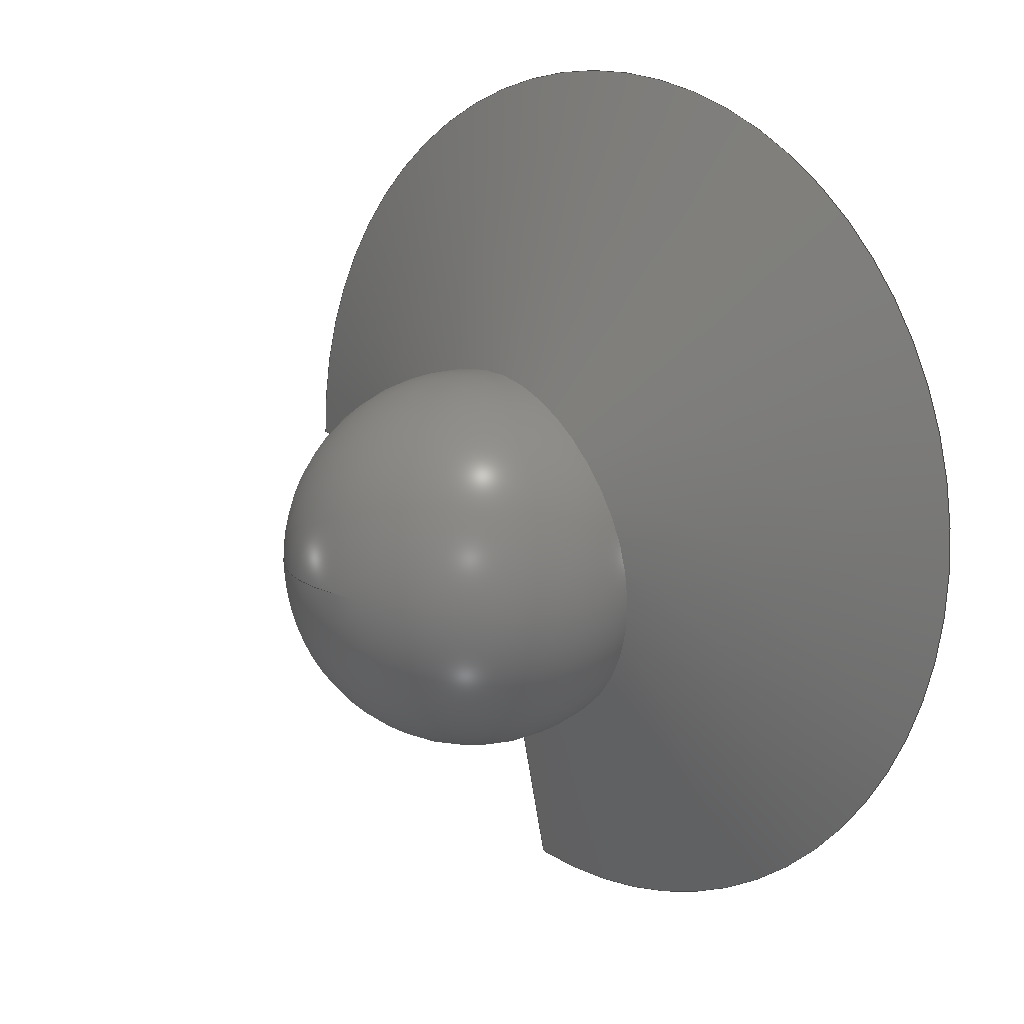
<metadata>
{"format":"step","ext":"step","renderer":"f3d","projection":"perspective","resolution":1024,"background":"white","views":[{"elev":13.6,"azim":-136.1,"up":"+Y"}]}
</metadata>
<code>
ISO-10303-21;
DATA;
#1 = APPLICATION_PROTOCOL_DEFINITION('international standard',
  'automotive_design',2000,#2);
#2 = APPLICATION_CONTEXT(
  'core data for automotive mechanical design processes');
#3 = SHAPE_DEFINITION_REPRESENTATION(#4,#10);
#4 = PRODUCT_DEFINITION_SHAPE('','',#5);
#5 = PRODUCT_DEFINITION('design','',#6,#9);
#6 = PRODUCT_DEFINITION_FORMATION('','',#7);
#7 = PRODUCT('cone','cone','',(#8));
#8 = PRODUCT_CONTEXT('',#2,'mechanical');
#9 = PRODUCT_DEFINITION_CONTEXT('part definition',#2,'design');
#10 = ADVANCED_BREP_SHAPE_REPRESENTATION('',(#11,#15),#269);
#11 = AXIS2_PLACEMENT_3D('',#12,#13,#14);
#12 = CARTESIAN_POINT('',(0,0,0));
#13 = DIRECTION('',(0,0,1));
#14 = DIRECTION('',(1,0,-0));
#15 = MANIFOLD_SOLID_BREP('',#16);
#16 = CLOSED_SHELL('',(#17,#139,#187,#235,#262));
#17 = ADVANCED_FACE('',(#18),#33,.T.);
#18 = FACE_BOUND('',#19,.T.);
#19 = EDGE_LOOP('',(#20,#56,#84,#113));
#20 = ORIENTED_EDGE('',*,*,#21,.F.);
#21 = EDGE_CURVE('',#22,#24,#26,.T.);
#22 = VERTEX_POINT('',#23);
#23 = CARTESIAN_POINT('',(40,5,19));
#24 = VERTEX_POINT('',#25);
#25 = CARTESIAN_POINT('',(9.251,-32.3,19));
#26 = SURFACE_CURVE('',#27,(#32,#44),.PCURVE_S1);
#27 = CIRCLE('',#28,38);
#28 = AXIS2_PLACEMENT_3D('',#29,#30,#31);
#29 = CARTESIAN_POINT('',(2,5,19));
#30 = DIRECTION('',(0,0,1));
#31 = DIRECTION('',(1,0,0));
#32 = PCURVE('',#33,#38);
#33 = CONICAL_SURFACE('',#34,8,1.19);
#34 = AXIS2_PLACEMENT_3D('',#35,#36,#37);
#35 = CARTESIAN_POINT('',(2,5,7));
#36 = DIRECTION('',(0,0,1));
#37 = DIRECTION('',(1,0,0));
#38 = DEFINITIONAL_REPRESENTATION('',(#39),#43);
#39 = LINE('',#40,#41);
#40 = CARTESIAN_POINT('',(0,12));
#41 = VECTOR('',#42,1);
#42 = DIRECTION('',(1,0));
#43 = ( GEOMETRIC_REPRESENTATION_CONTEXT(2) 
PARAMETRIC_REPRESENTATION_CONTEXT() REPRESENTATION_CONTEXT('2D SPACE',''
  ) );
#44 = PCURVE('',#45,#50);
#45 = PLANE('',#46);
#46 = AXIS2_PLACEMENT_3D('',#47,#48,#49);
#47 = CARTESIAN_POINT('',(2,5,19));
#48 = DIRECTION('',(0,0,1));
#49 = DIRECTION('',(1,0,0));
#50 = DEFINITIONAL_REPRESENTATION('',(#51),#55);
#51 = CIRCLE('',#52,38);
#52 = AXIS2_PLACEMENT_2D('',#53,#54);
#53 = CARTESIAN_POINT('',(0,0));
#54 = DIRECTION('',(1,0));
#55 = ( GEOMETRIC_REPRESENTATION_CONTEXT(2) 
PARAMETRIC_REPRESENTATION_CONTEXT() REPRESENTATION_CONTEXT('2D SPACE',''
  ) );
#56 = ORIENTED_EDGE('',*,*,#57,.F.);
#57 = EDGE_CURVE('',#58,#22,#60,.T.);
#58 = VERTEX_POINT('',#59);
#59 = CARTESIAN_POINT('',(10,5,7));
#60 = SURFACE_CURVE('',#61,(#65,#72),.PCURVE_S1);
#61 = LINE('',#62,#63);
#62 = CARTESIAN_POINT('',(10,5,7));
#63 = VECTOR('',#64,1);
#64 = DIRECTION('',(0.9285,0,0.3714));
#65 = PCURVE('',#33,#66);
#66 = DEFINITIONAL_REPRESENTATION('',(#67),#71);
#67 = LINE('',#68,#69);
#68 = CARTESIAN_POINT('',(0,-0));
#69 = VECTOR('',#70,1);
#70 = DIRECTION('',(0,1));
#71 = ( GEOMETRIC_REPRESENTATION_CONTEXT(2) 
PARAMETRIC_REPRESENTATION_CONTEXT() REPRESENTATION_CONTEXT('2D SPACE',''
  ) );
#72 = PCURVE('',#73,#78);
#73 = PLANE('',#74);
#74 = AXIS2_PLACEMENT_3D('',#75,#76,#77);
#75 = CARTESIAN_POINT('',(2,5,7));
#76 = DIRECTION('',(0,-1,0));
#77 = DIRECTION('',(1,0,0));
#78 = DEFINITIONAL_REPRESENTATION('',(#79),#83);
#79 = LINE('',#80,#81);
#80 = CARTESIAN_POINT('',(8,0));
#81 = VECTOR('',#82,1);
#82 = DIRECTION('',(0.9285,0.3714));
#83 = ( GEOMETRIC_REPRESENTATION_CONTEXT(2) 
PARAMETRIC_REPRESENTATION_CONTEXT() REPRESENTATION_CONTEXT('2D SPACE',''
  ) );
#84 = ORIENTED_EDGE('',*,*,#85,.T.);
#85 = EDGE_CURVE('',#58,#86,#88,.T.);
#86 = VERTEX_POINT('',#87);
#87 = CARTESIAN_POINT('',(3.526,-2.853,7));
#88 = SURFACE_CURVE('',#89,(#94,#101),.PCURVE_S1);
#89 = CIRCLE('',#90,8);
#90 = AXIS2_PLACEMENT_3D('',#91,#92,#93);
#91 = CARTESIAN_POINT('',(2,5,7));
#92 = DIRECTION('',(0,0,1));
#93 = DIRECTION('',(1,0,0));
#94 = PCURVE('',#33,#95);
#95 = DEFINITIONAL_REPRESENTATION('',(#96),#100);
#96 = LINE('',#97,#98);
#97 = CARTESIAN_POINT('',(0,0));
#98 = VECTOR('',#99,1);
#99 = DIRECTION('',(1,0));
#100 = ( GEOMETRIC_REPRESENTATION_CONTEXT(2) 
PARAMETRIC_REPRESENTATION_CONTEXT() REPRESENTATION_CONTEXT('2D SPACE',''
  ) );
#101 = PCURVE('',#102,#107);
#102 = PLANE('',#103);
#103 = AXIS2_PLACEMENT_3D('',#104,#105,#106);
#104 = CARTESIAN_POINT('',(2,5,7));
#105 = DIRECTION('',(0,0,1));
#106 = DIRECTION('',(1,0,0));
#107 = DEFINITIONAL_REPRESENTATION('',(#108),#112);
#108 = CIRCLE('',#109,8);
#109 = AXIS2_PLACEMENT_2D('',#110,#111);
#110 = CARTESIAN_POINT('',(0,0));
#111 = DIRECTION('',(1,0));
#112 = ( GEOMETRIC_REPRESENTATION_CONTEXT(2) 
PARAMETRIC_REPRESENTATION_CONTEXT() REPRESENTATION_CONTEXT('2D SPACE',''
  ) );
#113 = ORIENTED_EDGE('',*,*,#114,.T.);
#114 = EDGE_CURVE('',#86,#24,#115,.T.);
#115 = SURFACE_CURVE('',#116,(#120,#127),.PCURVE_S1);
#116 = LINE('',#117,#118);
#117 = CARTESIAN_POINT('',(3.526,-2.853,7));
#118 = VECTOR('',#119,1);
#119 = DIRECTION('',(0.1772,-0.9114,0.3714));
#120 = PCURVE('',#33,#121);
#121 = DEFINITIONAL_REPRESENTATION('',(#122),#126);
#122 = LINE('',#123,#124);
#123 = CARTESIAN_POINT('',(4.904,-0));
#124 = VECTOR('',#125,1);
#125 = DIRECTION('',(0,1));
#126 = ( GEOMETRIC_REPRESENTATION_CONTEXT(2) 
PARAMETRIC_REPRESENTATION_CONTEXT() REPRESENTATION_CONTEXT('2D SPACE',''
  ) );
#127 = PCURVE('',#128,#133);
#128 = PLANE('',#129);
#129 = AXIS2_PLACEMENT_3D('',#130,#131,#132);
#130 = CARTESIAN_POINT('',(2,5,7));
#131 = DIRECTION('',(-0.9816,-0.1908,0));
#132 = DIRECTION('',(0.1908,-0.9816,0));
#133 = DEFINITIONAL_REPRESENTATION('',(#134),#138);
#134 = LINE('',#135,#136);
#135 = CARTESIAN_POINT('',(8,0));
#136 = VECTOR('',#137,1);
#137 = DIRECTION('',(0.9285,0.3714));
#138 = ( GEOMETRIC_REPRESENTATION_CONTEXT(2) 
PARAMETRIC_REPRESENTATION_CONTEXT() REPRESENTATION_CONTEXT('2D SPACE',''
  ) );
#139 = ADVANCED_FACE('',(#140),#45,.T.);
#140 = FACE_BOUND('',#141,.T.);
#141 = EDGE_LOOP('',(#142,#143,#166));
#142 = ORIENTED_EDGE('',*,*,#21,.T.);
#143 = ORIENTED_EDGE('',*,*,#144,.F.);
#144 = EDGE_CURVE('',#145,#24,#147,.T.);
#145 = VERTEX_POINT('',#146);
#146 = CARTESIAN_POINT('',(2,5,19));
#147 = SURFACE_CURVE('',#148,(#152,#159),.PCURVE_S1);
#148 = LINE('',#149,#150);
#149 = CARTESIAN_POINT('',(2,5,19));
#150 = VECTOR('',#151,1);
#151 = DIRECTION('',(0.1908,-0.9816,0));
#152 = PCURVE('',#45,#153);
#153 = DEFINITIONAL_REPRESENTATION('',(#154),#158);
#154 = LINE('',#155,#156);
#155 = CARTESIAN_POINT('',(0,0));
#156 = VECTOR('',#157,1);
#157 = DIRECTION('',(0.1908,-0.9816));
#158 = ( GEOMETRIC_REPRESENTATION_CONTEXT(2) 
PARAMETRIC_REPRESENTATION_CONTEXT() REPRESENTATION_CONTEXT('2D SPACE',''
  ) );
#159 = PCURVE('',#128,#160);
#160 = DEFINITIONAL_REPRESENTATION('',(#161),#165);
#161 = LINE('',#162,#163);
#162 = CARTESIAN_POINT('',(0,12));
#163 = VECTOR('',#164,1);
#164 = DIRECTION('',(1,0));
#165 = ( GEOMETRIC_REPRESENTATION_CONTEXT(2) 
PARAMETRIC_REPRESENTATION_CONTEXT() REPRESENTATION_CONTEXT('2D SPACE',''
  ) );
#166 = ORIENTED_EDGE('',*,*,#167,.T.);
#167 = EDGE_CURVE('',#145,#22,#168,.T.);
#168 = SURFACE_CURVE('',#169,(#173,#180),.PCURVE_S1);
#169 = LINE('',#170,#171);
#170 = CARTESIAN_POINT('',(2,5,19));
#171 = VECTOR('',#172,1);
#172 = DIRECTION('',(1,0,0));
#173 = PCURVE('',#45,#174);
#174 = DEFINITIONAL_REPRESENTATION('',(#175),#179);
#175 = LINE('',#176,#177);
#176 = CARTESIAN_POINT('',(0,0));
#177 = VECTOR('',#178,1);
#178 = DIRECTION('',(1,0));
#179 = ( GEOMETRIC_REPRESENTATION_CONTEXT(2) 
PARAMETRIC_REPRESENTATION_CONTEXT() REPRESENTATION_CONTEXT('2D SPACE',''
  ) );
#180 = PCURVE('',#73,#181);
#181 = DEFINITIONAL_REPRESENTATION('',(#182),#186);
#182 = LINE('',#183,#184);
#183 = CARTESIAN_POINT('',(0,12));
#184 = VECTOR('',#185,1);
#185 = DIRECTION('',(1,0));
#186 = ( GEOMETRIC_REPRESENTATION_CONTEXT(2) 
PARAMETRIC_REPRESENTATION_CONTEXT() REPRESENTATION_CONTEXT('2D SPACE',''
  ) );
#187 = ADVANCED_FACE('',(#188),#102,.F.);
#188 = FACE_BOUND('',#189,.T.);
#189 = EDGE_LOOP('',(#190,#191,#214));
#190 = ORIENTED_EDGE('',*,*,#85,.F.);
#191 = ORIENTED_EDGE('',*,*,#192,.F.);
#192 = EDGE_CURVE('',#193,#58,#195,.T.);
#193 = VERTEX_POINT('',#194);
#194 = CARTESIAN_POINT('',(2,5,7));
#195 = SURFACE_CURVE('',#196,(#200,#207),.PCURVE_S1);
#196 = LINE('',#197,#198);
#197 = CARTESIAN_POINT('',(2,5,7));
#198 = VECTOR('',#199,1);
#199 = DIRECTION('',(1,0,0));
#200 = PCURVE('',#102,#201);
#201 = DEFINITIONAL_REPRESENTATION('',(#202),#206);
#202 = LINE('',#203,#204);
#203 = CARTESIAN_POINT('',(0,0));
#204 = VECTOR('',#205,1);
#205 = DIRECTION('',(1,0));
#206 = ( GEOMETRIC_REPRESENTATION_CONTEXT(2) 
PARAMETRIC_REPRESENTATION_CONTEXT() REPRESENTATION_CONTEXT('2D SPACE',''
  ) );
#207 = PCURVE('',#73,#208);
#208 = DEFINITIONAL_REPRESENTATION('',(#209),#213);
#209 = LINE('',#210,#211);
#210 = CARTESIAN_POINT('',(0,0));
#211 = VECTOR('',#212,1);
#212 = DIRECTION('',(1,0));
#213 = ( GEOMETRIC_REPRESENTATION_CONTEXT(2) 
PARAMETRIC_REPRESENTATION_CONTEXT() REPRESENTATION_CONTEXT('2D SPACE',''
  ) );
#214 = ORIENTED_EDGE('',*,*,#215,.T.);
#215 = EDGE_CURVE('',#193,#86,#216,.T.);
#216 = SURFACE_CURVE('',#217,(#221,#228),.PCURVE_S1);
#217 = LINE('',#218,#219);
#218 = CARTESIAN_POINT('',(2,5,7));
#219 = VECTOR('',#220,1);
#220 = DIRECTION('',(0.1908,-0.9816,0));
#221 = PCURVE('',#102,#222);
#222 = DEFINITIONAL_REPRESENTATION('',(#223),#227);
#223 = LINE('',#224,#225);
#224 = CARTESIAN_POINT('',(0,0));
#225 = VECTOR('',#226,1);
#226 = DIRECTION('',(0.1908,-0.9816));
#227 = ( GEOMETRIC_REPRESENTATION_CONTEXT(2) 
PARAMETRIC_REPRESENTATION_CONTEXT() REPRESENTATION_CONTEXT('2D SPACE',''
  ) );
#228 = PCURVE('',#128,#229);
#229 = DEFINITIONAL_REPRESENTATION('',(#230),#234);
#230 = LINE('',#231,#232);
#231 = CARTESIAN_POINT('',(0,0));
#232 = VECTOR('',#233,1);
#233 = DIRECTION('',(1,0));
#234 = ( GEOMETRIC_REPRESENTATION_CONTEXT(2) 
PARAMETRIC_REPRESENTATION_CONTEXT() REPRESENTATION_CONTEXT('2D SPACE',''
  ) );
#235 = ADVANCED_FACE('',(#236),#73,.T.);
#236 = FACE_BOUND('',#237,.T.);
#237 = EDGE_LOOP('',(#238,#239,#240,#241));
#238 = ORIENTED_EDGE('',*,*,#192,.T.);
#239 = ORIENTED_EDGE('',*,*,#57,.T.);
#240 = ORIENTED_EDGE('',*,*,#167,.F.);
#241 = ORIENTED_EDGE('',*,*,#242,.F.);
#242 = EDGE_CURVE('',#193,#145,#243,.T.);
#243 = SURFACE_CURVE('',#244,(#248,#255),.PCURVE_S1);
#244 = LINE('',#245,#246);
#245 = CARTESIAN_POINT('',(2,5,7));
#246 = VECTOR('',#247,1);
#247 = DIRECTION('',(0,0,1));
#248 = PCURVE('',#73,#249);
#249 = DEFINITIONAL_REPRESENTATION('',(#250),#254);
#250 = LINE('',#251,#252);
#251 = CARTESIAN_POINT('',(0,0));
#252 = VECTOR('',#253,1);
#253 = DIRECTION('',(0,1));
#254 = ( GEOMETRIC_REPRESENTATION_CONTEXT(2) 
PARAMETRIC_REPRESENTATION_CONTEXT() REPRESENTATION_CONTEXT('2D SPACE',''
  ) );
#255 = PCURVE('',#128,#256);
#256 = DEFINITIONAL_REPRESENTATION('',(#257),#261);
#257 = LINE('',#258,#259);
#258 = CARTESIAN_POINT('',(0,0));
#259 = VECTOR('',#260,1);
#260 = DIRECTION('',(0,1));
#261 = ( GEOMETRIC_REPRESENTATION_CONTEXT(2) 
PARAMETRIC_REPRESENTATION_CONTEXT() REPRESENTATION_CONTEXT('2D SPACE',''
  ) );
#262 = ADVANCED_FACE('',(#263),#128,.F.);
#263 = FACE_BOUND('',#264,.T.);
#264 = EDGE_LOOP('',(#265,#266,#267,#268));
#265 = ORIENTED_EDGE('',*,*,#144,.T.);
#266 = ORIENTED_EDGE('',*,*,#114,.F.);
#267 = ORIENTED_EDGE('',*,*,#215,.F.);
#268 = ORIENTED_EDGE('',*,*,#242,.T.);
#269 = ( GEOMETRIC_REPRESENTATION_CONTEXT(3) 
GLOBAL_UNCERTAINTY_ASSIGNED_CONTEXT((#273)) GLOBAL_UNIT_ASSIGNED_CONTEXT
((#270,#271,#272)) REPRESENTATION_CONTEXT('Context #1',
  '3D Context with UNIT and UNCERTAINTY') );
#270 = ( LENGTH_UNIT() NAMED_UNIT(*) SI_UNIT(.MILLI.,.METRE.) );
#271 = ( NAMED_UNIT(*) PLANE_ANGLE_UNIT() SI_UNIT($,.RADIAN.) );
#272 = ( NAMED_UNIT(*) SI_UNIT($,.STERADIAN.) SOLID_ANGLE_UNIT() );
#273 = UNCERTAINTY_MEASURE_WITH_UNIT(LENGTH_MEASURE(1e-07),#270,
  'distance_accuracy_value','confusion accuracy');
#274 = PRODUCT_RELATED_PRODUCT_CATEGORY('part',$,(#7));
#275 = SHAPE_DEFINITION_REPRESENTATION(#276,#282);
#276 = PRODUCT_DEFINITION_SHAPE('','',#277);
#277 = PRODUCT_DEFINITION('design','',#278,#281);
#278 = PRODUCT_DEFINITION_FORMATION('','',#279);
#279 = PRODUCT('cone001','cone001','',(#280));
#280 = PRODUCT_CONTEXT('',#2,'mechanical');
#281 = PRODUCT_DEFINITION_CONTEXT('part definition',#2,'design');
#282 = ADVANCED_BREP_SHAPE_REPRESENTATION('',(#11,#283),#381);
#283 = MANIFOLD_SOLID_BREP('',#284);
#284 = CLOSED_SHELL('',(#285,#373,#377));
#285 = ADVANCED_FACE('',(#286),#299,.T.);
#286 = FACE_BOUND('',#287,.T.);
#287 = EDGE_LOOP('',(#288,#322,#345,#372));
#288 = ORIENTED_EDGE('',*,*,#289,.F.);
#289 = EDGE_CURVE('',#290,#290,#292,.T.);
#290 = VERTEX_POINT('',#291);
#291 = CARTESIAN_POINT('',(4,-9.797e-16,10));
#292 = SURFACE_CURVE('',#293,(#298,#310),.PCURVE_S1);
#293 = CIRCLE('',#294,4);
#294 = AXIS2_PLACEMENT_3D('',#295,#296,#297);
#295 = CARTESIAN_POINT('',(0,0,10));
#296 = DIRECTION('',(0,0,1));
#297 = DIRECTION('',(1,0,0));
#298 = PCURVE('',#299,#304);
#299 = CONICAL_SURFACE('',#300,2,0.1974);
#300 = AXIS2_PLACEMENT_3D('',#301,#302,#303);
#301 = CARTESIAN_POINT('',(0,0,0));
#302 = DIRECTION('',(0,0,1));
#303 = DIRECTION('',(1,0,0));
#304 = DEFINITIONAL_REPRESENTATION('',(#305),#309);
#305 = LINE('',#306,#307);
#306 = CARTESIAN_POINT('',(0,10));
#307 = VECTOR('',#308,1);
#308 = DIRECTION('',(1,0));
#309 = ( GEOMETRIC_REPRESENTATION_CONTEXT(2) 
PARAMETRIC_REPRESENTATION_CONTEXT() REPRESENTATION_CONTEXT('2D SPACE',''
  ) );
#310 = PCURVE('',#311,#316);
#311 = PLANE('',#312);
#312 = AXIS2_PLACEMENT_3D('',#313,#314,#315);
#313 = CARTESIAN_POINT('',(0,0,10));
#314 = DIRECTION('',(0,0,1));
#315 = DIRECTION('',(1,0,0));
#316 = DEFINITIONAL_REPRESENTATION('',(#317),#321);
#317 = CIRCLE('',#318,4);
#318 = AXIS2_PLACEMENT_2D('',#319,#320);
#319 = CARTESIAN_POINT('',(0,0));
#320 = DIRECTION('',(1,0));
#321 = ( GEOMETRIC_REPRESENTATION_CONTEXT(2) 
PARAMETRIC_REPRESENTATION_CONTEXT() REPRESENTATION_CONTEXT('2D SPACE',''
  ) );
#322 = ORIENTED_EDGE('',*,*,#323,.F.);
#323 = EDGE_CURVE('',#324,#290,#326,.T.);
#324 = VERTEX_POINT('',#325);
#325 = CARTESIAN_POINT('',(2,-4.899e-16,0));
#326 = SEAM_CURVE('',#327,(#331,#338),.PCURVE_S1);
#327 = LINE('',#328,#329);
#328 = CARTESIAN_POINT('',(2,-4.899e-16,0));
#329 = VECTOR('',#330,1);
#330 = DIRECTION('',(0.1961,-4.803e-17,0.9806)
  );
#331 = PCURVE('',#299,#332);
#332 = DEFINITIONAL_REPRESENTATION('',(#333),#337);
#333 = LINE('',#334,#335);
#334 = CARTESIAN_POINT('',(6.283,-0));
#335 = VECTOR('',#336,1);
#336 = DIRECTION('',(0,1));
#337 = ( GEOMETRIC_REPRESENTATION_CONTEXT(2) 
PARAMETRIC_REPRESENTATION_CONTEXT() REPRESENTATION_CONTEXT('2D SPACE',''
  ) );
#338 = PCURVE('',#299,#339);
#339 = DEFINITIONAL_REPRESENTATION('',(#340),#344);
#340 = LINE('',#341,#342);
#341 = CARTESIAN_POINT('',(0,-0));
#342 = VECTOR('',#343,1);
#343 = DIRECTION('',(0,1));
#344 = ( GEOMETRIC_REPRESENTATION_CONTEXT(2) 
PARAMETRIC_REPRESENTATION_CONTEXT() REPRESENTATION_CONTEXT('2D SPACE',''
  ) );
#345 = ORIENTED_EDGE('',*,*,#346,.T.);
#346 = EDGE_CURVE('',#324,#324,#347,.T.);
#347 = SURFACE_CURVE('',#348,(#353,#360),.PCURVE_S1);
#348 = CIRCLE('',#349,2);
#349 = AXIS2_PLACEMENT_3D('',#350,#351,#352);
#350 = CARTESIAN_POINT('',(0,0,0));
#351 = DIRECTION('',(0,0,1));
#352 = DIRECTION('',(1,0,0));
#353 = PCURVE('',#299,#354);
#354 = DEFINITIONAL_REPRESENTATION('',(#355),#359);
#355 = LINE('',#356,#357);
#356 = CARTESIAN_POINT('',(0,0));
#357 = VECTOR('',#358,1);
#358 = DIRECTION('',(1,0));
#359 = ( GEOMETRIC_REPRESENTATION_CONTEXT(2) 
PARAMETRIC_REPRESENTATION_CONTEXT() REPRESENTATION_CONTEXT('2D SPACE',''
  ) );
#360 = PCURVE('',#361,#366);
#361 = PLANE('',#362);
#362 = AXIS2_PLACEMENT_3D('',#363,#364,#365);
#363 = CARTESIAN_POINT('',(0,0,0));
#364 = DIRECTION('',(0,0,1));
#365 = DIRECTION('',(1,0,0));
#366 = DEFINITIONAL_REPRESENTATION('',(#367),#371);
#367 = CIRCLE('',#368,2);
#368 = AXIS2_PLACEMENT_2D('',#369,#370);
#369 = CARTESIAN_POINT('',(0,0));
#370 = DIRECTION('',(1,0));
#371 = ( GEOMETRIC_REPRESENTATION_CONTEXT(2) 
PARAMETRIC_REPRESENTATION_CONTEXT() REPRESENTATION_CONTEXT('2D SPACE',''
  ) );
#372 = ORIENTED_EDGE('',*,*,#323,.T.);
#373 = ADVANCED_FACE('',(#374),#311,.T.);
#374 = FACE_BOUND('',#375,.T.);
#375 = EDGE_LOOP('',(#376));
#376 = ORIENTED_EDGE('',*,*,#289,.T.);
#377 = ADVANCED_FACE('',(#378),#361,.F.);
#378 = FACE_BOUND('',#379,.T.);
#379 = EDGE_LOOP('',(#380));
#380 = ORIENTED_EDGE('',*,*,#346,.F.);
#381 = ( GEOMETRIC_REPRESENTATION_CONTEXT(3) 
GLOBAL_UNCERTAINTY_ASSIGNED_CONTEXT((#385)) GLOBAL_UNIT_ASSIGNED_CONTEXT
((#382,#383,#384)) REPRESENTATION_CONTEXT('Context #1',
  '3D Context with UNIT and UNCERTAINTY') );
#382 = ( LENGTH_UNIT() NAMED_UNIT(*) SI_UNIT(.MILLI.,.METRE.) );
#383 = ( NAMED_UNIT(*) PLANE_ANGLE_UNIT() SI_UNIT($,.RADIAN.) );
#384 = ( NAMED_UNIT(*) SI_UNIT($,.STERADIAN.) SOLID_ANGLE_UNIT() );
#385 = UNCERTAINTY_MEASURE_WITH_UNIT(LENGTH_MEASURE(1e-07),#382,
  'distance_accuracy_value','confusion accuracy');
#386 = PRODUCT_RELATED_PRODUCT_CATEGORY('part',$,(#279));
#387 = SHAPE_DEFINITION_REPRESENTATION(#388,#394);
#388 = PRODUCT_DEFINITION_SHAPE('','',#389);
#389 = PRODUCT_DEFINITION('design','',#390,#393);
#390 = PRODUCT_DEFINITION_FORMATION('','',#391);
#391 = PRODUCT('Cut','Cut','',(#392));
#392 = PRODUCT_CONTEXT('',#2,'mechanical');
#393 = PRODUCT_DEFINITION_CONTEXT('part definition',#2,'design');
#394 = ADVANCED_BREP_SHAPE_REPRESENTATION('',(#11,#395),#407);
#395 = MANIFOLD_SOLID_BREP('',#396);
#396 = CLOSED_SHELL('',(#397));
#397 = ADVANCED_FACE('',(#398),#402,.T.);
#398 = FACE_BOUND('',#399,.T.);
#399 = VERTEX_LOOP('',#400);
#400 = VERTEX_POINT('',#401);
#401 = CARTESIAN_POINT('',(7,-2.55e-31,24));
#402 = SPHERICAL_SURFACE('',#403,17);
#403 = AXIS2_PLACEMENT_3D('',#404,#405,#406);
#404 = CARTESIAN_POINT('',(7,0,7));
#405 = DIRECTION('',(0,0,1));
#406 = DIRECTION('',(1,0,0));
#407 = ( GEOMETRIC_REPRESENTATION_CONTEXT(3) 
GLOBAL_UNCERTAINTY_ASSIGNED_CONTEXT((#411)) GLOBAL_UNIT_ASSIGNED_CONTEXT
((#408,#409,#410)) REPRESENTATION_CONTEXT('Context #1',
  '3D Context with UNIT and UNCERTAINTY') );
#408 = ( LENGTH_UNIT() NAMED_UNIT(*) SI_UNIT(.MILLI.,.METRE.) );
#409 = ( NAMED_UNIT(*) PLANE_ANGLE_UNIT() SI_UNIT($,.RADIAN.) );
#410 = ( NAMED_UNIT(*) SI_UNIT($,.STERADIAN.) SOLID_ANGLE_UNIT() );
#411 = UNCERTAINTY_MEASURE_WITH_UNIT(LENGTH_MEASURE(1e-07),#408,
  'distance_accuracy_value','confusion accuracy');
#412 = PRODUCT_RELATED_PRODUCT_CATEGORY('part',$,(#391));
#413 = MECHANICAL_DESIGN_GEOMETRIC_PRESENTATION_REPRESENTATION('',(#414)
  ,#381);
#414 = STYLED_ITEM('color',(#415),#283);
#415 = PRESENTATION_STYLE_ASSIGNMENT((#416,#422));
#416 = SURFACE_STYLE_USAGE(.BOTH.,#417);
#417 = SURFACE_SIDE_STYLE('',(#418));
#418 = SURFACE_STYLE_FILL_AREA(#419);
#419 = FILL_AREA_STYLE('',(#420));
#420 = FILL_AREA_STYLE_COLOUR('',#421);
#421 = COLOUR_RGB('',0.8,0.8,0.8);
#422 = CURVE_STYLE('',#423,POSITIVE_LENGTH_MEASURE(0.1),#421);
#423 = DRAUGHTING_PRE_DEFINED_CURVE_FONT('continuous');
#424 = MECHANICAL_DESIGN_GEOMETRIC_PRESENTATION_REPRESENTATION('',(#425)
  ,#269);
#425 = STYLED_ITEM('color',(#426),#15);
#426 = PRESENTATION_STYLE_ASSIGNMENT((#427,#432));
#427 = SURFACE_STYLE_USAGE(.BOTH.,#428);
#428 = SURFACE_SIDE_STYLE('',(#429));
#429 = SURFACE_STYLE_FILL_AREA(#430);
#430 = FILL_AREA_STYLE('',(#431));
#431 = FILL_AREA_STYLE_COLOUR('',#421);
#432 = CURVE_STYLE('',#433,POSITIVE_LENGTH_MEASURE(0.1),#421);
#433 = DRAUGHTING_PRE_DEFINED_CURVE_FONT('continuous');
#434 = MECHANICAL_DESIGN_GEOMETRIC_PRESENTATION_REPRESENTATION('',(#435)
  ,#407);
#435 = STYLED_ITEM('color',(#436),#397);
#436 = PRESENTATION_STYLE_ASSIGNMENT((#437));
#437 = SURFACE_STYLE_USAGE(.BOTH.,#438);
#438 = SURFACE_SIDE_STYLE('',(#439));
#439 = SURFACE_STYLE_FILL_AREA(#440);
#440 = FILL_AREA_STYLE('',(#441));
#441 = FILL_AREA_STYLE_COLOUR('',#421);
ENDSEC;
END-ISO-10303-21;

</code>
